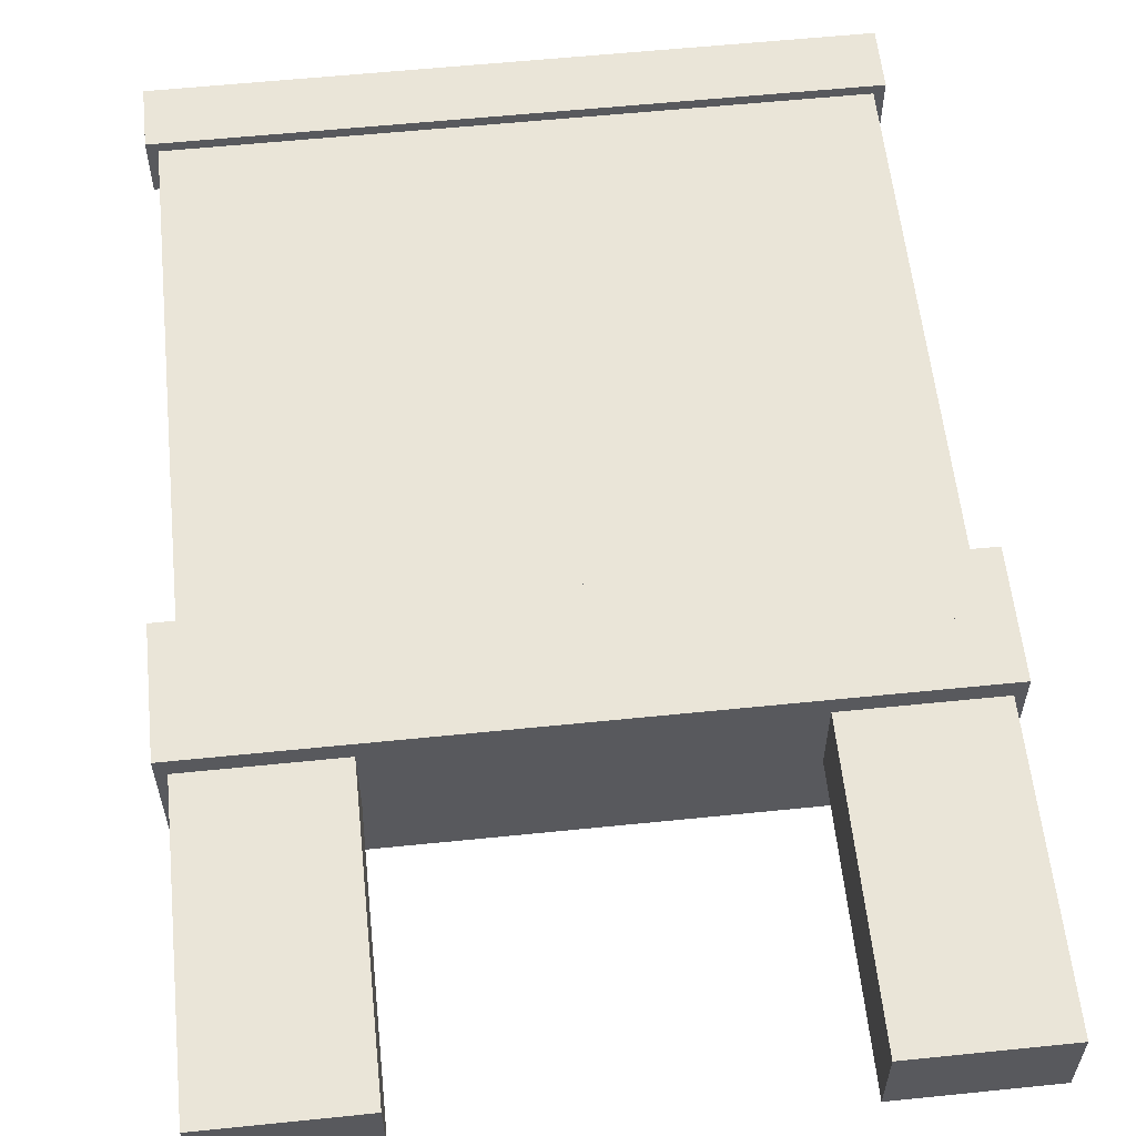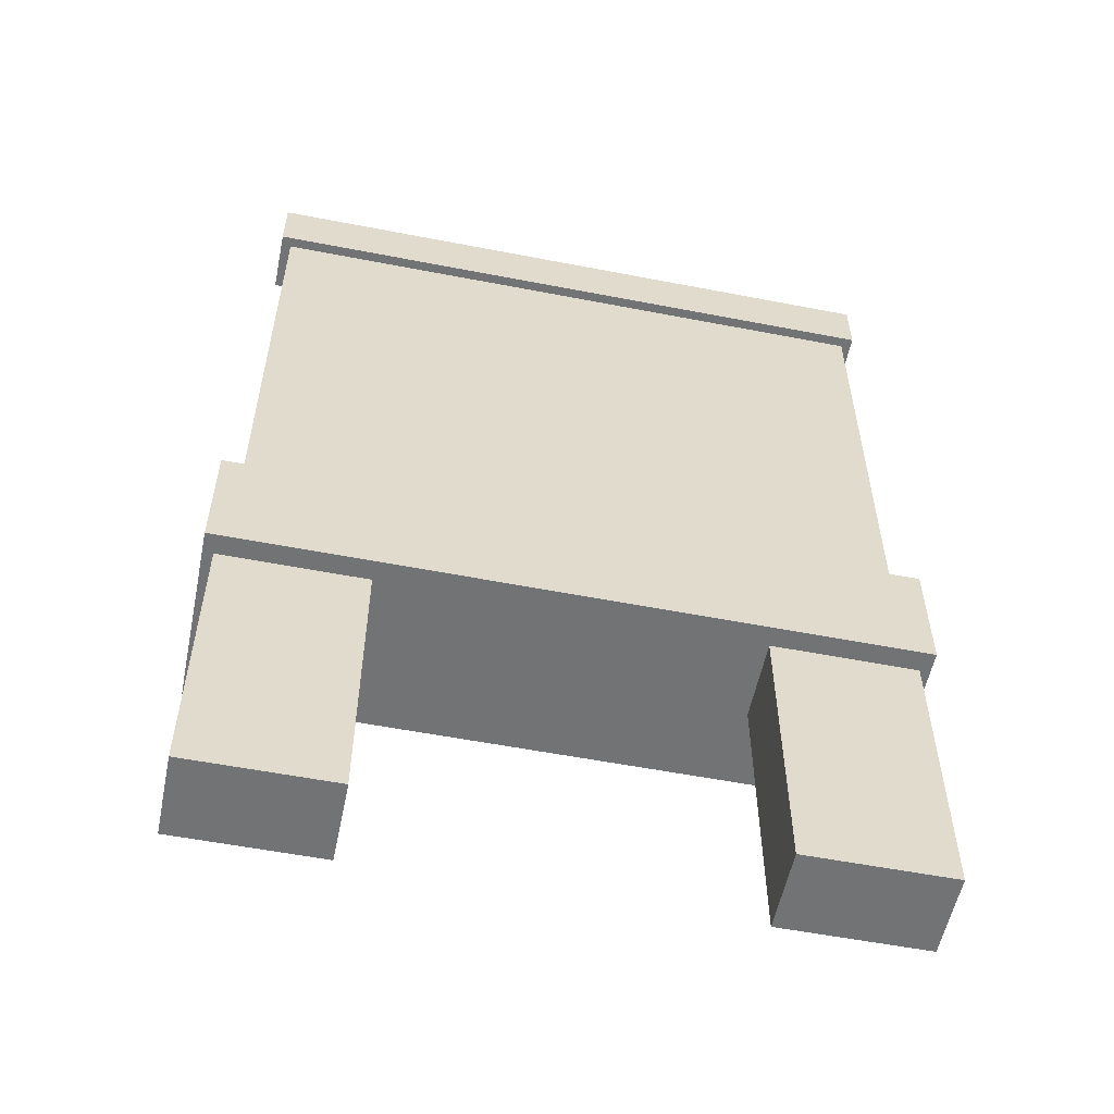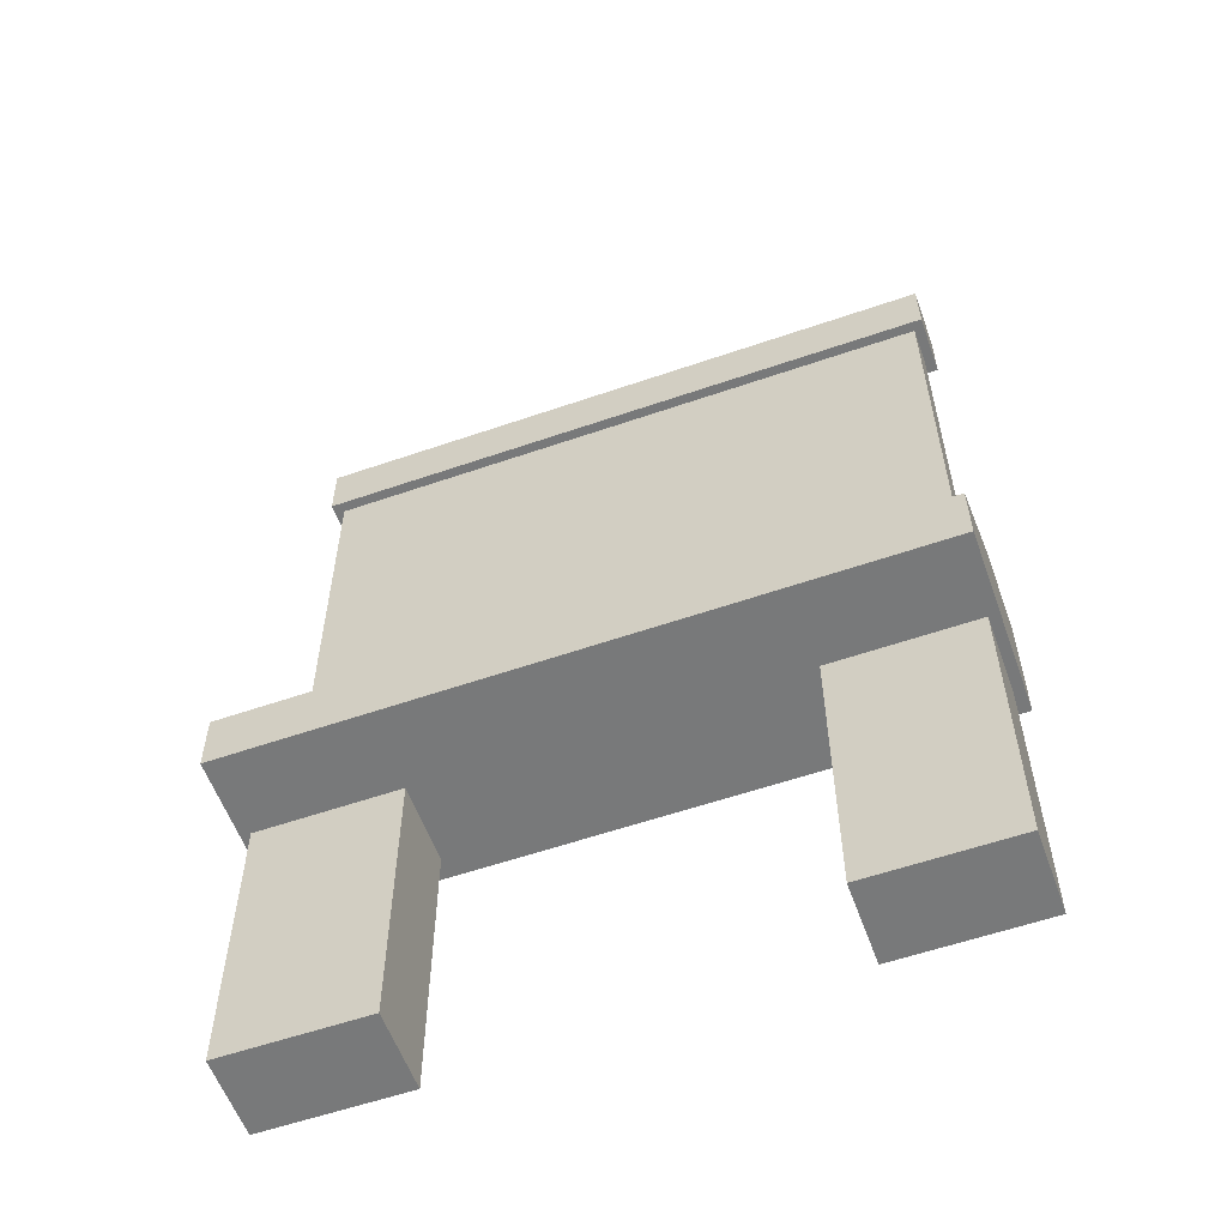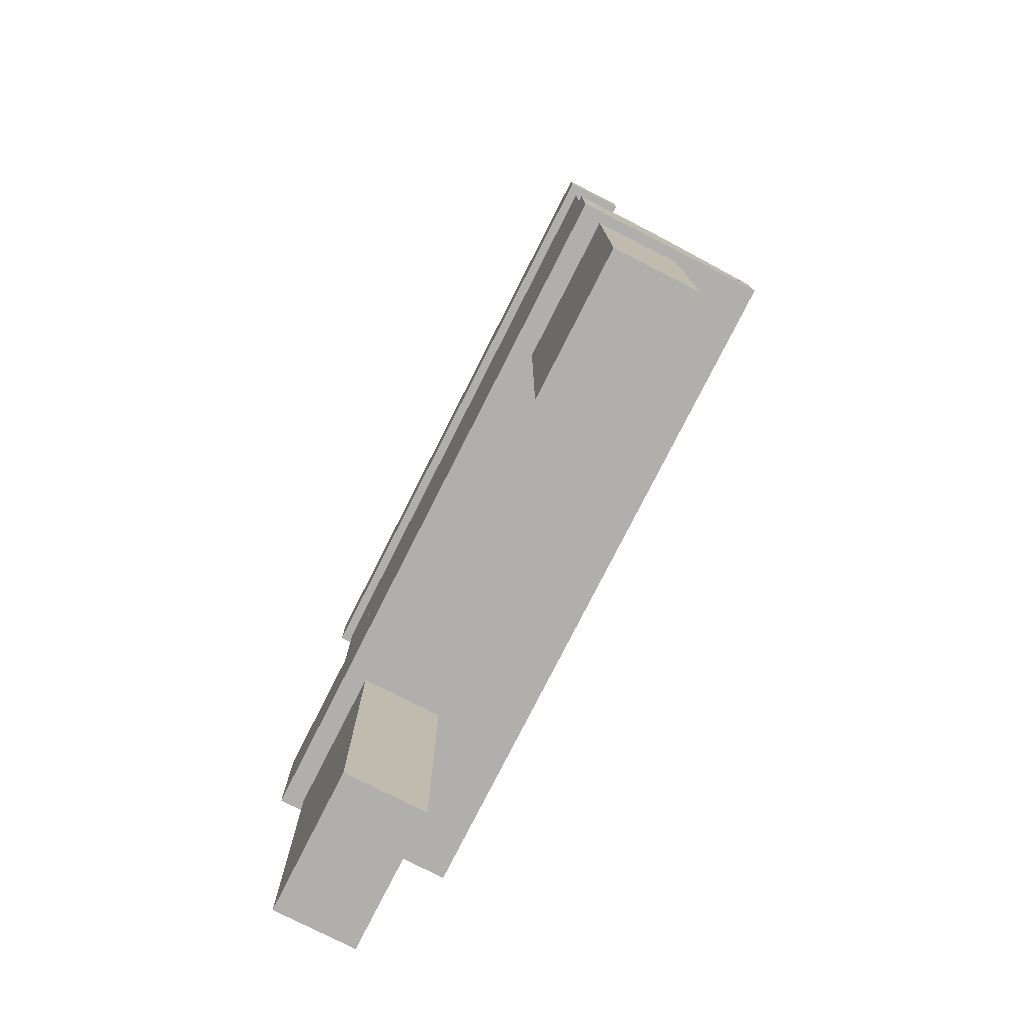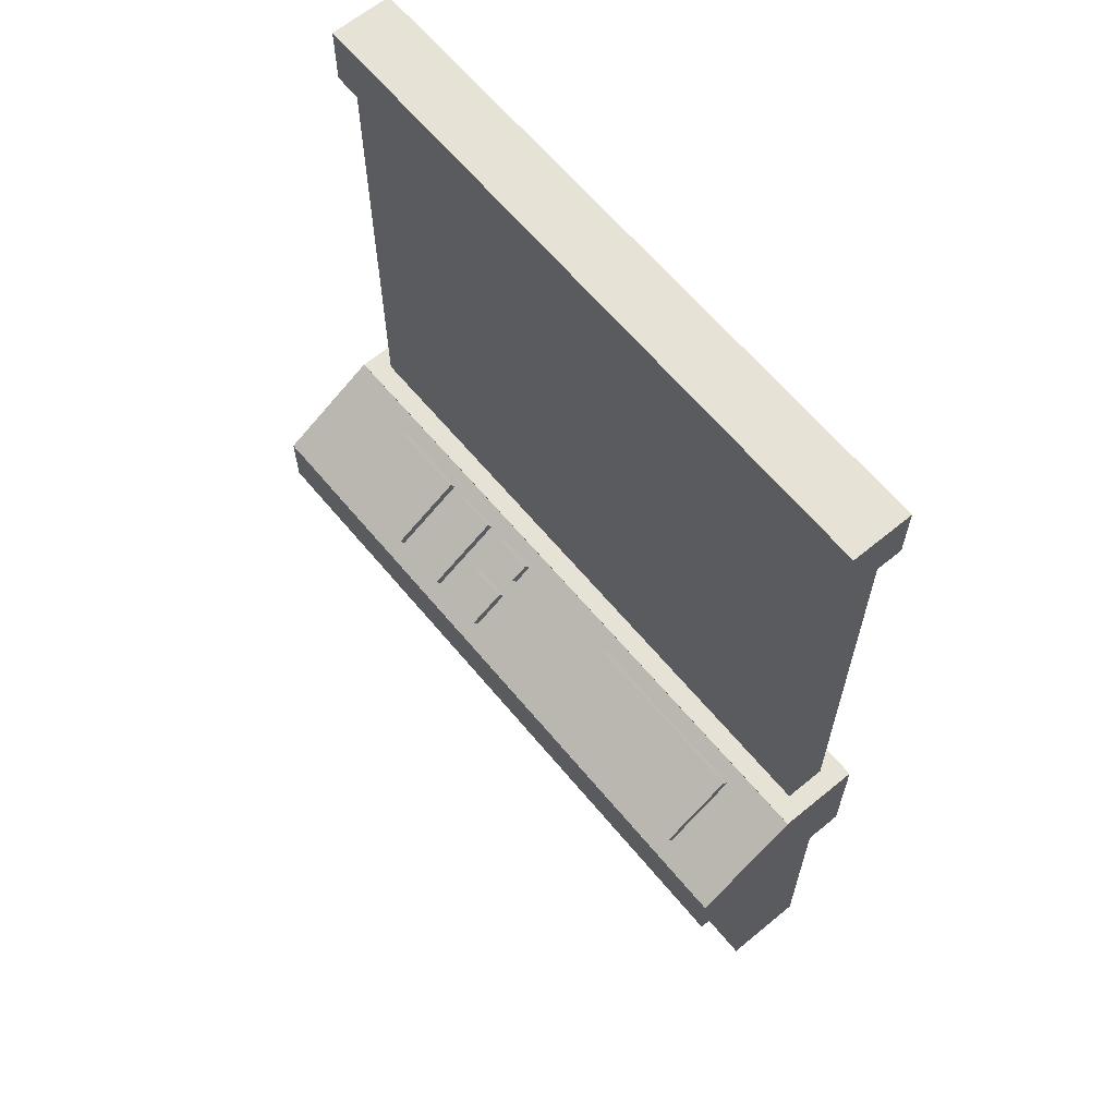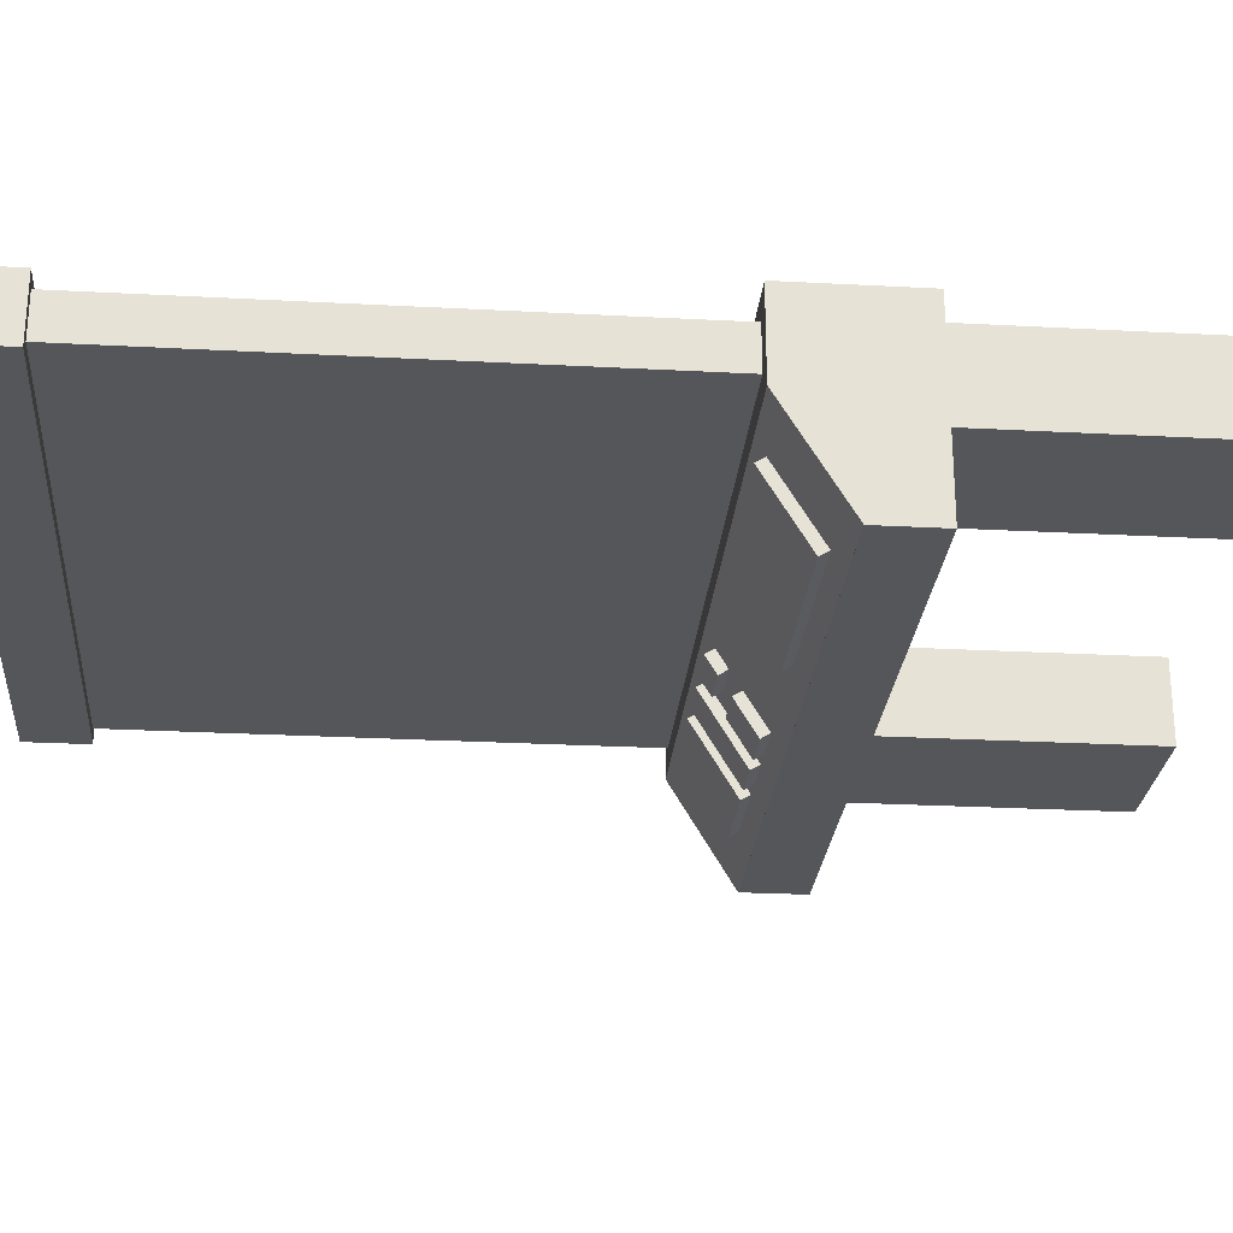
<metadata>
{"format":"obj","ext":"obj","renderer":"f3d","projection":"perspective","resolution":1024,"background":"white","views":[{"elev":58.7,"azim":-6.0,"up":"+Z"},{"elev":-55.9,"azim":-11.5,"up":"+Y"},{"elev":-57.7,"azim":-160.3,"up":"+Y"},{"elev":-78.2,"azim":63.1,"up":"+Y"},{"elev":63.8,"azim":-129.7,"up":"+Y"},{"elev":-26.0,"azim":-94.9,"up":"+Z"}]}
</metadata>
<code>
o shape1
v 1 -1.5 -0.125
v 0.5625 -1.5 -0.125
v 0.5625 -0.625 -0.125
v 1 -0.625 -0.125
v 0.5625 -1.5 0.125
v 1 -1.5 0.125
v 1 -0.625 0.125
v 0.5625 -0.625 0.125
f 1 2 3 4
f 5 6 7 8
f 4 3 8 7
f 6 5 2 1
f 6 1 4 7
f 2 5 8 3
o shape1
v -0.5625 -1.5 -0.125
v -1 -1.5 -0.125
v -1 -0.625 -0.125
v -0.5625 -0.625 -0.125
v -1 -1.5 0.125
v -0.5625 -1.5 0.125
v -0.5625 -0.625 0.125
v -1 -0.625 0.125
f 9 10 11 12
f 13 14 15 16
f 12 11 16 15
f 14 13 10 9
f 14 9 12 15
f 10 13 16 11
o shape1
v 1.031 -0.625 -0.375
v -1.031 -0.625 -0.375
v -1.031 -0.4375 -0.375
v 1.031 -0.4375 -0.375
v -1.031 -0.625 0.1875
v 1.031 -0.625 0.1875
v 1.031 -0.4375 0.1875
v -1.031 -0.4375 0.1875
f 17 18 19 20
f 21 22 23 24
f 20 19 24 23
f 22 21 18 17
f 22 17 20 23
f 18 21 24 19
o shape1
v 1.031 -0.4375 -0.0625
v -1.031 -0.4375 -0.0625
v -1.031 -0.25 -0.0625
v 1.031 -0.25 -0.0625
v -1.031 -0.4375 0.1875
v 1.031 -0.4375 0.1875
v 1.031 -0.25 0.1875
v -1.031 -0.25 0.1875
f 25 26 27 28
f 29 30 31 32
f 28 27 32 31
f 30 29 26 25
f 30 25 28 31
f 26 29 32 27
o shape1
v 1.031 -0.5982 -0.2782
v -1.031 -0.5982 -0.2782
v -1.031 -0.4375 -0.3748
v 1.031 -0.4375 -0.3748
v -1.031 -0.4373 -0.01036
v 1.031 -0.4373 -0.01036
v 1.031 -0.2766 -0.1069
v -1.031 -0.2766 -0.1069
f 33 34 35 36
f 37 38 39 40
f 36 35 40 39
f 38 37 34 33
f 38 33 36 39
f 34 37 40 35
o shape1
v 1.031 -0.4431 -0.02001
v -1.031 -0.4431 -0.02001
v -1.031 -0.2824 -0.1166
v 1.031 -0.2824 -0.1166
v -1.031 -0.4109 0.03357
v 1.031 -0.4109 0.03357
v 1.031 -0.2502 -0.063
v -1.031 -0.2502 -0.063
f 41 42 43 44
f 45 46 47 48
f 44 43 48 47
f 46 45 42 41
f 46 41 44 47
f 42 45 48 43
o shape1
v -0.25 -0.4321 -0.3051
v -0.8125 -0.4321 -0.3051
v -0.8125 -0.3785 -0.3373
v -0.25 -0.3785 -0.3373
v -0.8125 -0.3034 -0.09084
v -0.25 -0.3034 -0.09084
v -0.25 -0.2498 -0.123
v -0.8125 -0.2498 -0.123
f 49 50 51 52
f 53 54 55 56
f 52 51 56 55
f 54 53 50 49
f 54 49 52 55
f 50 53 56 51
o shape1
v 0.75 -0.4321 -0.3051
v 0.5 -0.4321 -0.3051
v 0.5 -0.3785 -0.3373
v 0.75 -0.3785 -0.3373
v 0.5 -0.3034 -0.09084
v 0.75 -0.3034 -0.09084
v 0.75 -0.2498 -0.123
v 0.5 -0.2498 -0.123
f 57 58 59 60
f 61 62 63 64
f 60 59 64 63
f 62 61 58 57
f 62 57 60 63
f 58 61 64 59
o shape1
v 0.4375 -0.4321 -0.3051
v 0.3125 -0.4321 -0.3051
v 0.3125 -0.3785 -0.3373
v 0.4375 -0.3785 -0.3373
v 0.3125 -0.3034 -0.09084
v 0.4375 -0.3034 -0.09084
v 0.4375 -0.2498 -0.123
v 0.3125 -0.2498 -0.123
f 65 66 67 68
f 69 70 71 72
f 68 67 72 71
f 70 69 66 65
f 70 65 68 71
f 66 69 72 67
o shape1
v 0.25 -0.4321 -0.3051
v 0.125 -0.4321 -0.3051
v 0.125 -0.3785 -0.3373
v 0.25 -0.3785 -0.3373
v 0.125 -0.3677 -0.198
v 0.25 -0.3677 -0.198
v 0.25 -0.3142 -0.2302
v 0.125 -0.3142 -0.2302
f 73 74 75 76
f 77 78 79 80
f 76 75 80 79
f 78 77 74 73
f 78 73 76 79
f 74 77 80 75
o shape1
v 0.25 -0.3355 -0.1444
v 0.125 -0.3355 -0.1444
v 0.125 -0.282 -0.1766
v 0.25 -0.282 -0.1766
v 0.125 -0.3034 -0.09084
v 0.25 -0.3034 -0.09084
v 0.25 -0.2498 -0.123
v 0.125 -0.2498 -0.123
f 81 82 83 84
f 85 86 87 88
f 84 83 88 87
f 86 85 82 81
f 86 81 84 87
f 82 85 88 83
o shape1
v 0.9688 -0.25 0
v -0.9688 -0.25 0
v -0.9688 1.25 0
v 0.9688 1.25 0
v -0.9688 -0.25 0.125
v 0.9688 -0.25 0.125
v 0.9688 1.25 0.125
v -0.9688 1.25 0.125
f 89 90 91 92
f 93 94 95 96
f 92 91 96 95
f 94 93 90 89
f 94 89 92 95
f 90 93 96 91
o shape1
v 1 1.25 -0.03125
v -1 1.25 -0.03125
v -1 1.438 -0.03125
v 1 1.438 -0.03125
v -1 1.25 0.1562
v 1 1.25 0.1562
v 1 1.438 0.1562
v -1 1.438 0.1562
f 97 98 99 100
f 101 102 103 104
f 100 99 104 103
f 102 101 98 97
f 102 97 100 103
f 98 101 104 99

</code>
